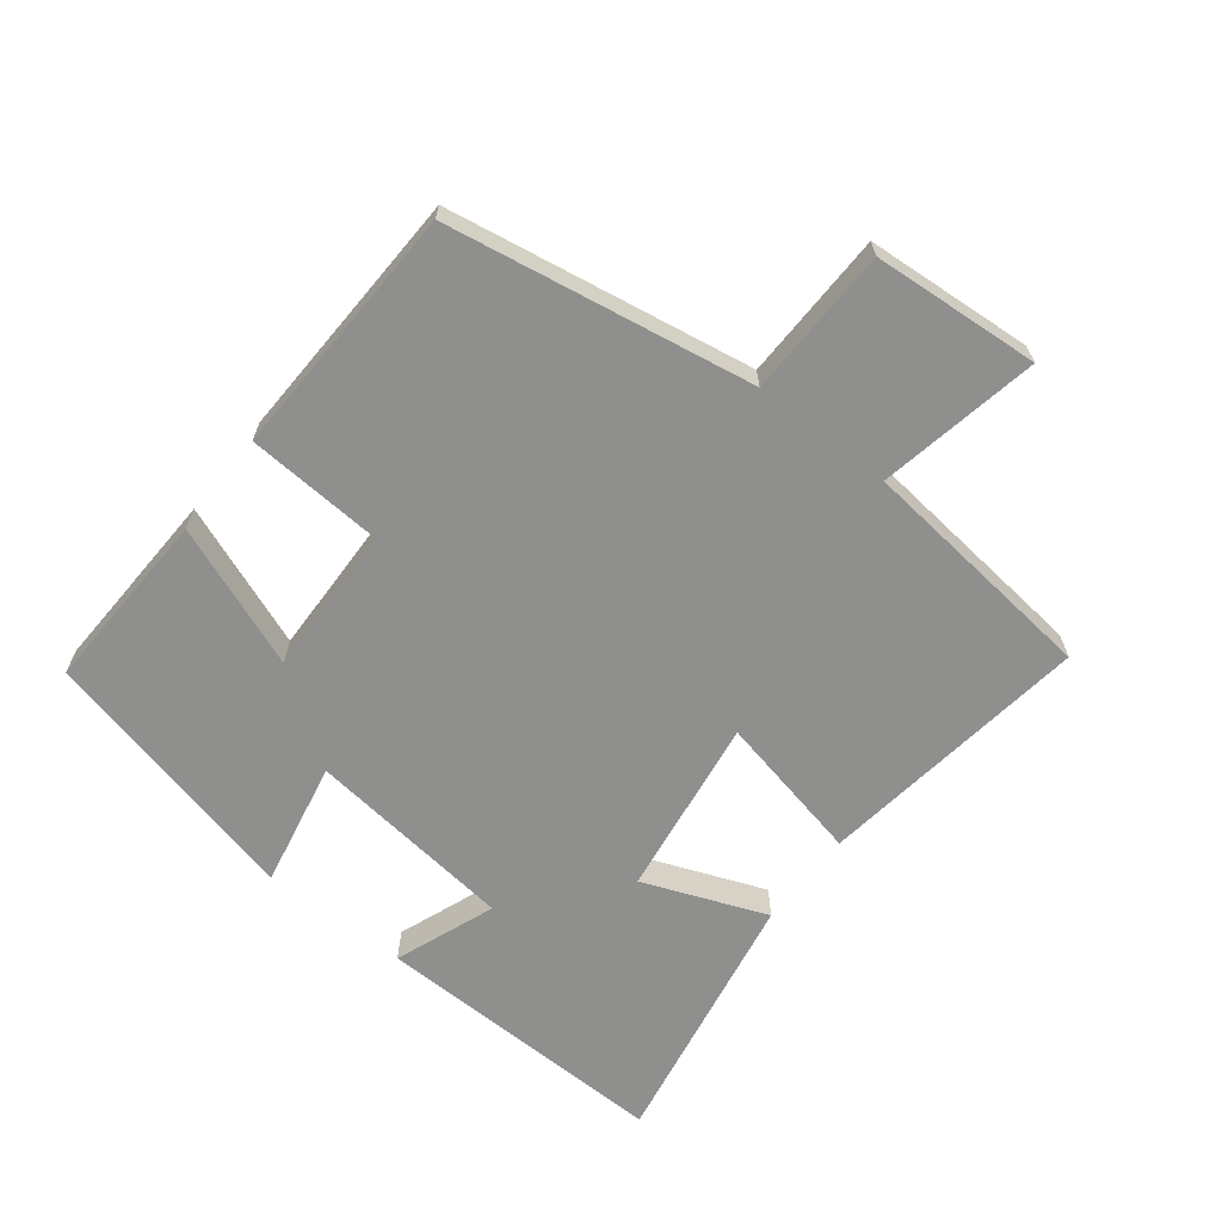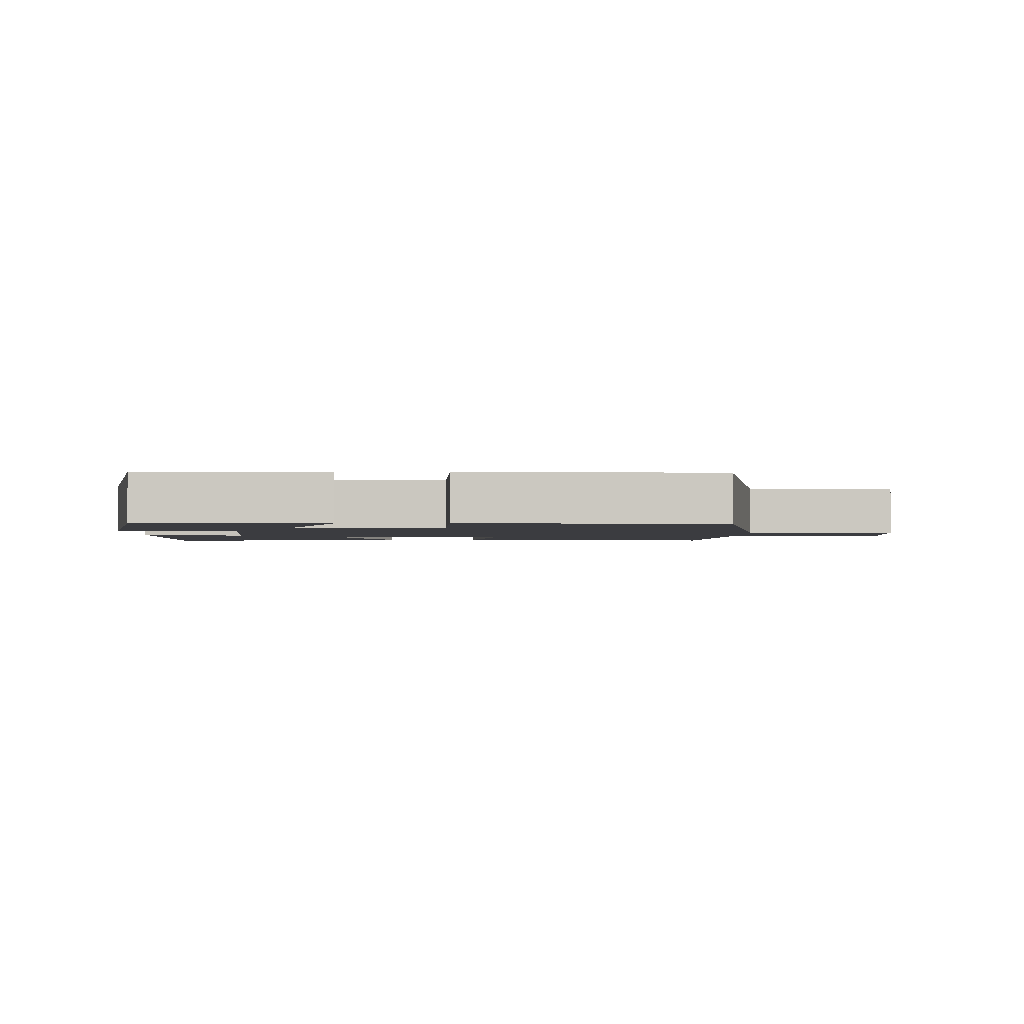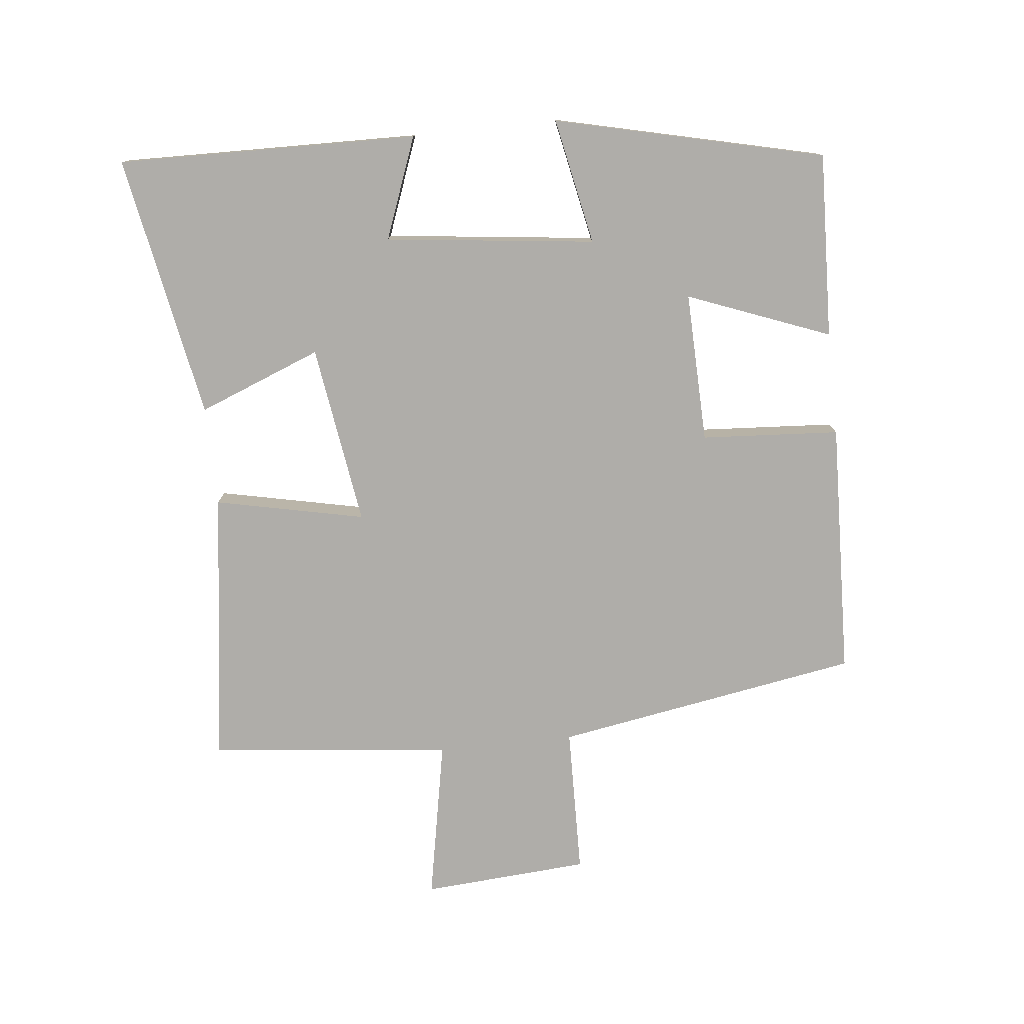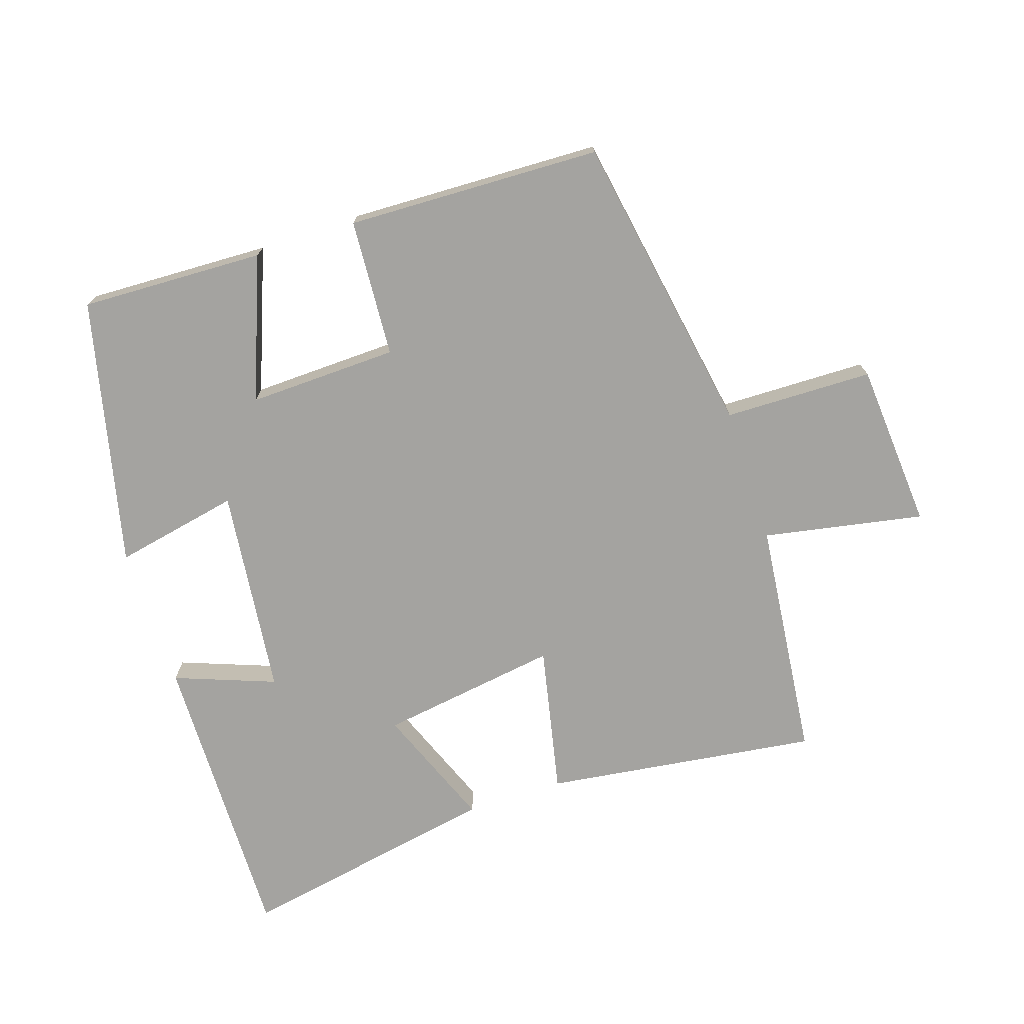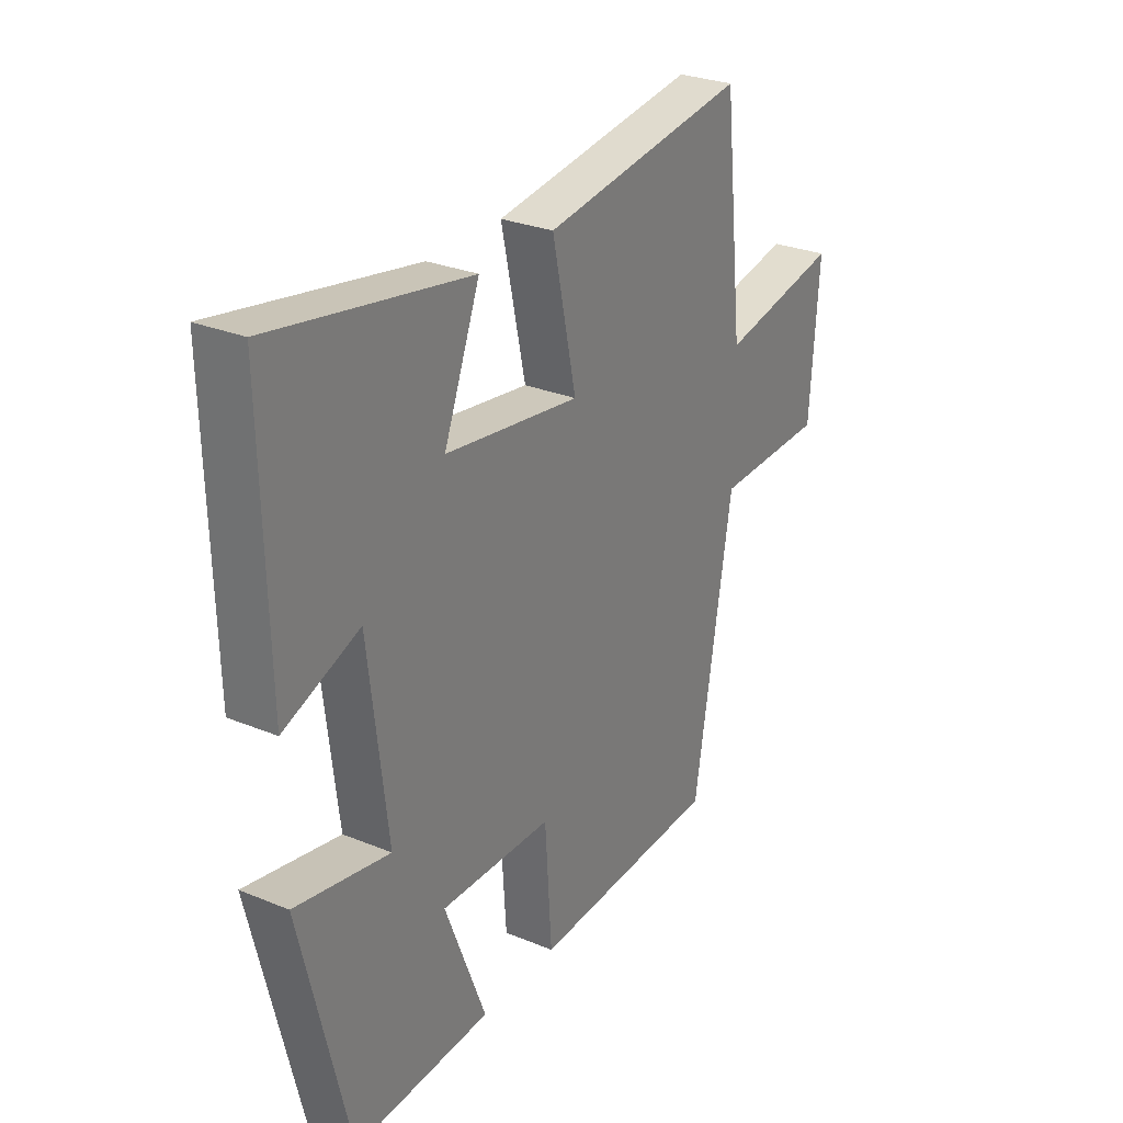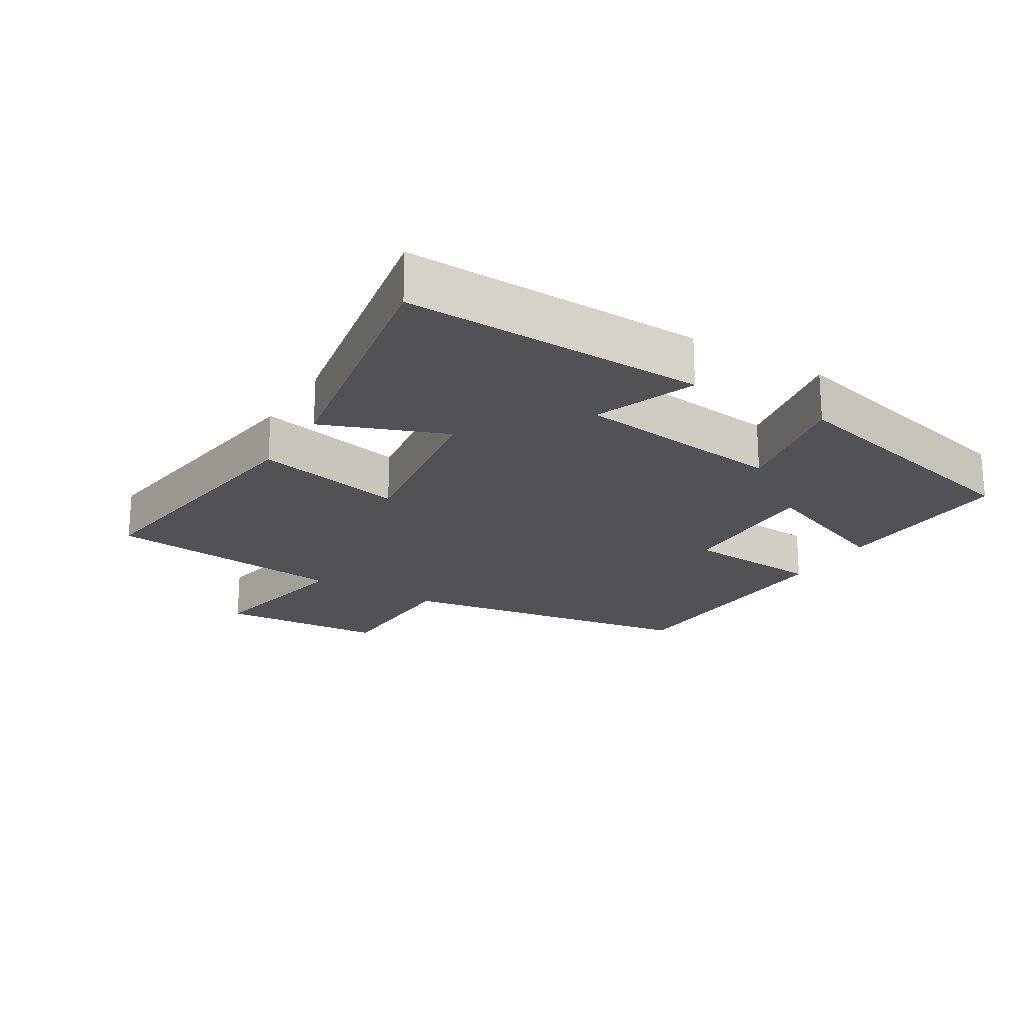
<metadata>
{"format":"obj","ext":"obj","renderer":"f3d","projection":"perspective","resolution":1024,"background":"white","views":[{"elev":-65.1,"azim":-127.9,"up":"+Y"},{"elev":-2.1,"azim":-179.7,"up":"+Y"},{"elev":-77.3,"azim":96.2,"up":"+Y"},{"elev":-72.9,"azim":-161.6,"up":"+Y"},{"elev":28.4,"azim":121.7,"up":"+Z"},{"elev":-21.0,"azim":58.5,"up":"+Y"}]}
</metadata>
<code>
v 0.403 0.07 -0.511
v 0.123 0.07 -0.5
v 0.207 0.07 -0.284
v -0.021 0.07 -0.29
v -0.035 0.07 -0.5
v -0.422 0.07 -0.486
v -0.5 0.07 -0.023
v -0.726 0.07 -0.018
v -0.744 0.07 0.236
v -0.5 0.07 0.189
v -0.459 0.07 0.557
v -0.042 0.07 0.5
v -0.091 0.07 0.273
v 0.183 0.07 0.313
v 0.11 0.07 0.5
v 0.51 0.07 0.573
v 0.5 0.07 0.118
v 0.347 0.07 0.176
v 0.309 0.07 -0.142
v 0.5 0.07 -0.104
v 0.403 0 -0.511
v 0.123 0 -0.5
v 0.207 0 -0.284
v -0.021 0 -0.29
v -0.035 0 -0.5
v -0.422 0 -0.486
v -0.5 0 -0.023
v -0.726 0 -0.018
v -0.744 0 0.236
v -0.5 0 0.189
v -0.459 0 0.557
v -0.042 0 0.5
v -0.091 0 0.273
v 0.183 0 0.313
v 0.11 0 0.5
v 0.51 0 0.573
v 0.5 0 0.118
v 0.347 0 0.176
v 0.309 0 -0.142
v 0.5 0 -0.104
f 1 2 3
f 20 1 3
f 19 20 3
f 18 19 3 4
f 16 17 18
f 15 16 18
f 14 15 18
f 13 14 18 4
f 10 11 12 13
f 5 6 7
f 4 5 7
f 13 4 7
f 10 13 7
f 7 8 9 10
f 23 22 21
f 23 21 40
f 23 40 39
f 24 23 39 38
f 38 37 36
f 38 36 35
f 38 35 34
f 24 38 34 33
f 33 32 31 30
f 27 26 25
f 27 25 24
f 27 24 33
f 27 33 30
f 30 29 28 27
f 1 21 22 2
f 2 22 23 3
f 3 23 24 4
f 4 24 25 5
f 5 25 26 6
f 6 26 27 7
f 7 27 28 8
f 8 28 29 9
f 9 29 30 10
f 10 30 31 11
f 11 31 32 12
f 12 32 33 13
f 13 33 34 14
f 14 34 35 15
f 15 35 36 16
f 16 36 37 17
f 17 37 38 18
f 18 38 39 19
f 19 39 40 20
f 20 40 21 1

</code>
